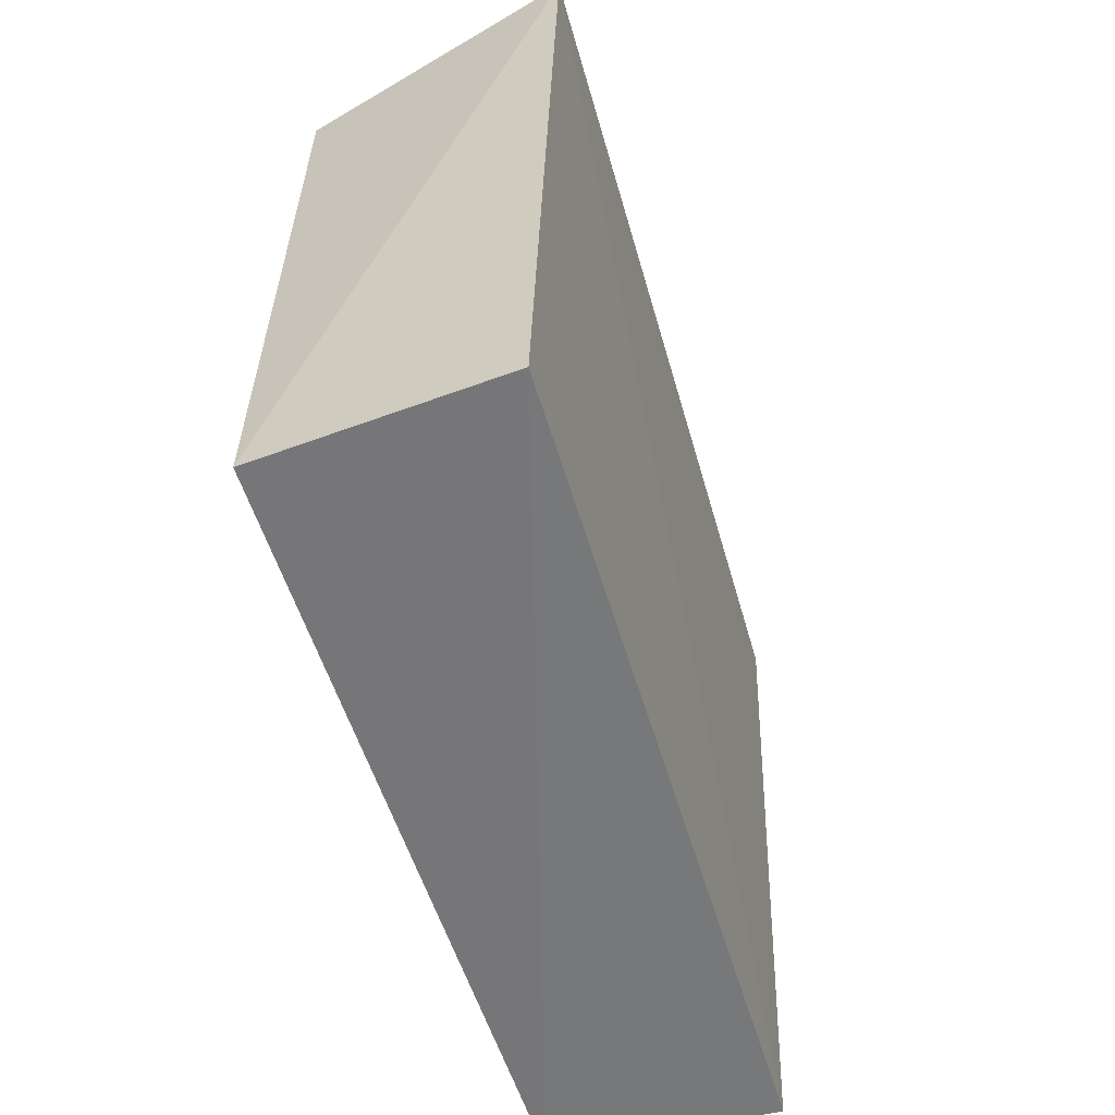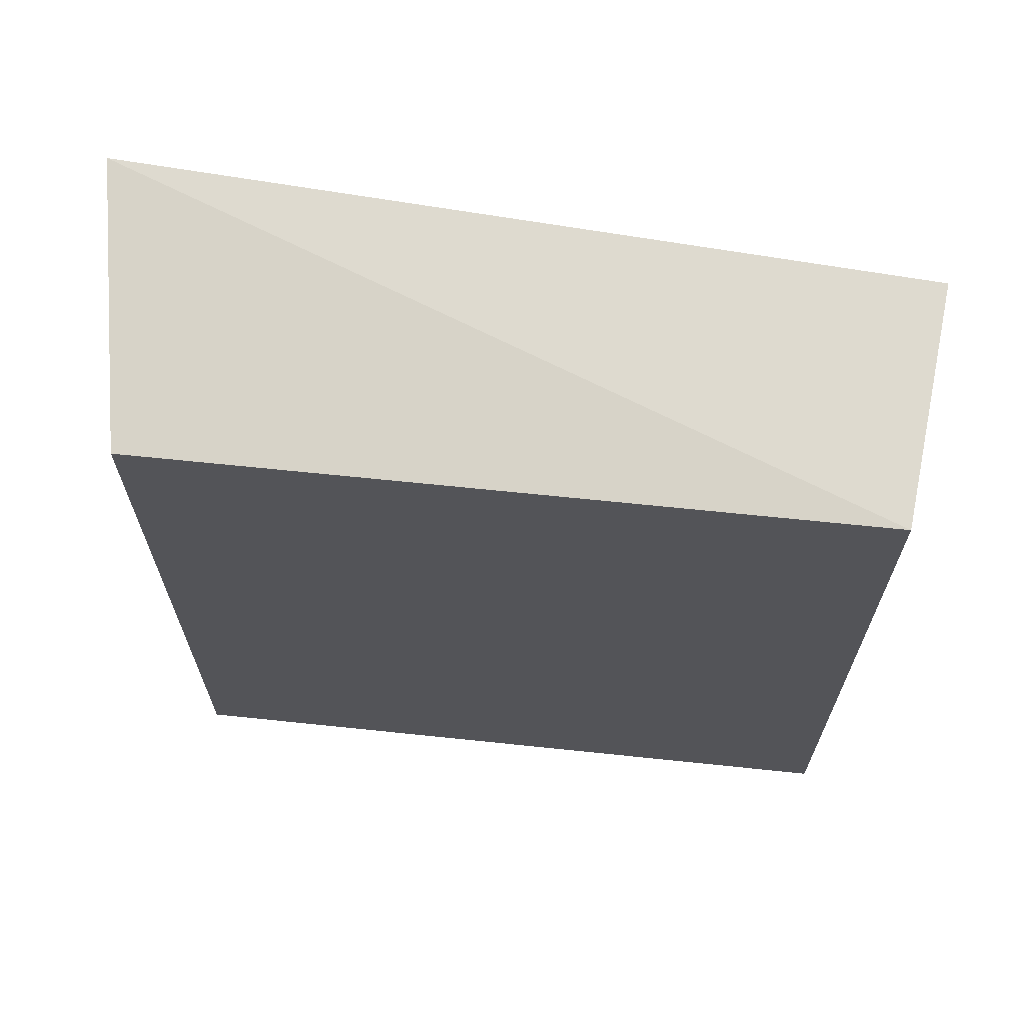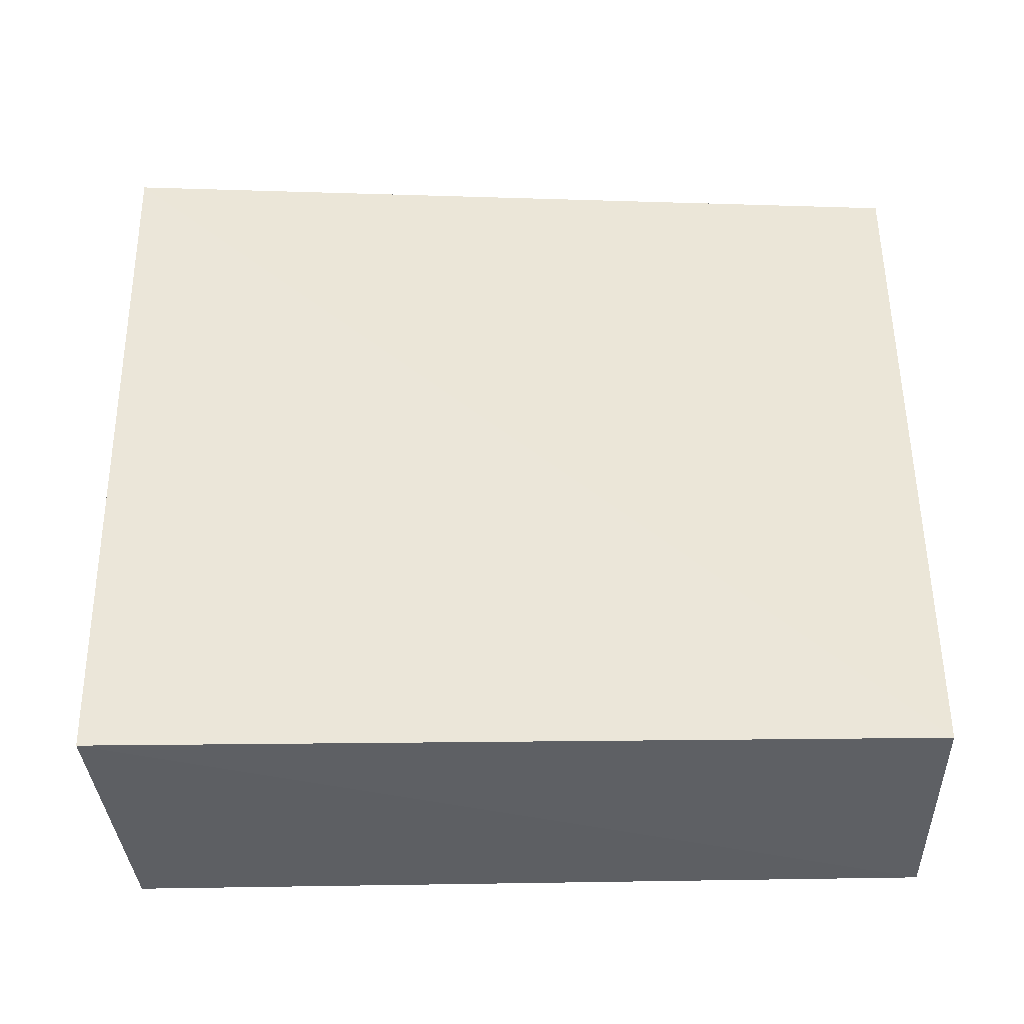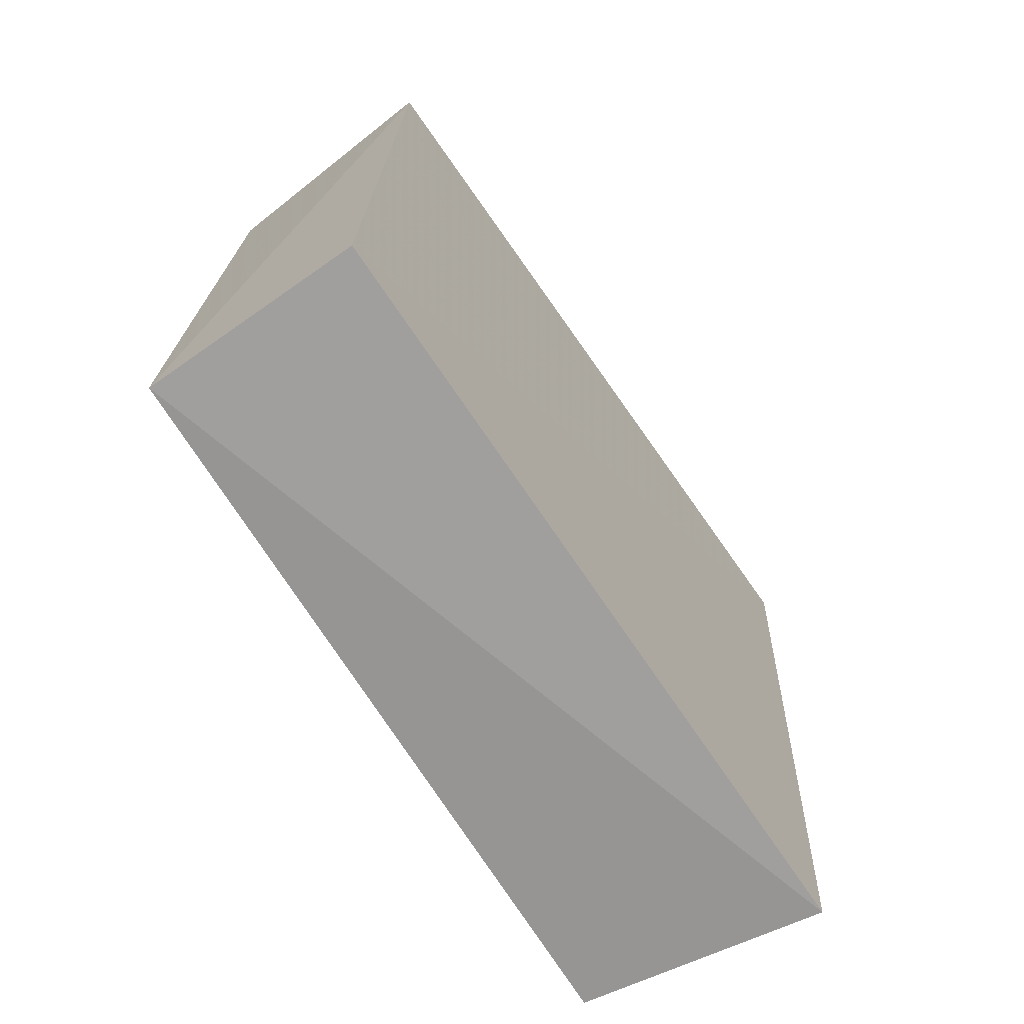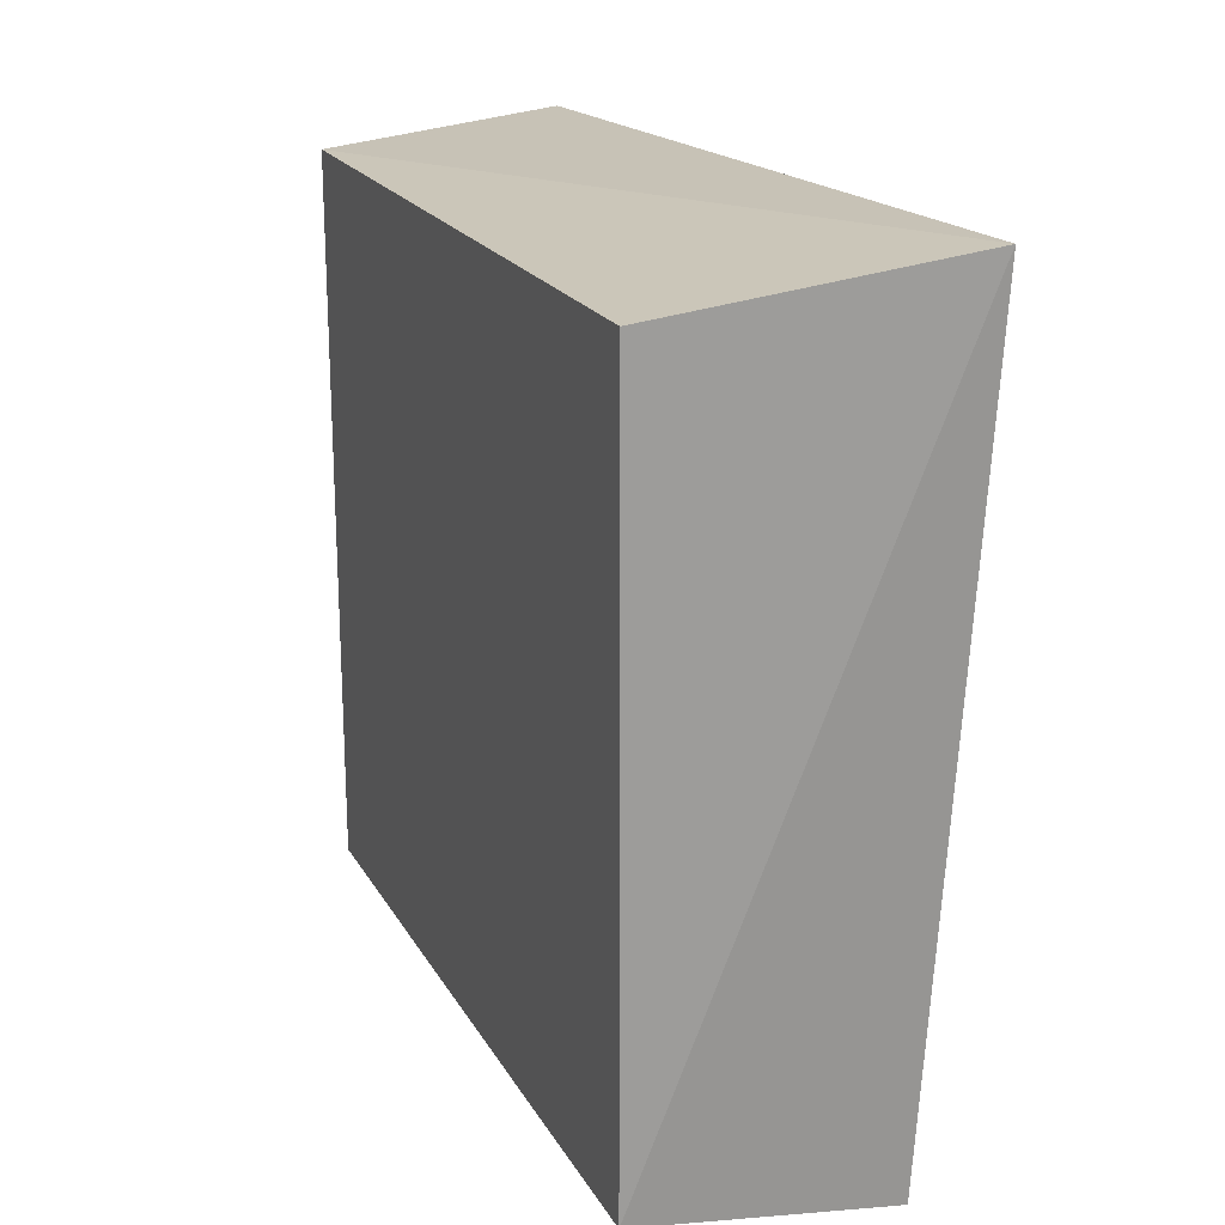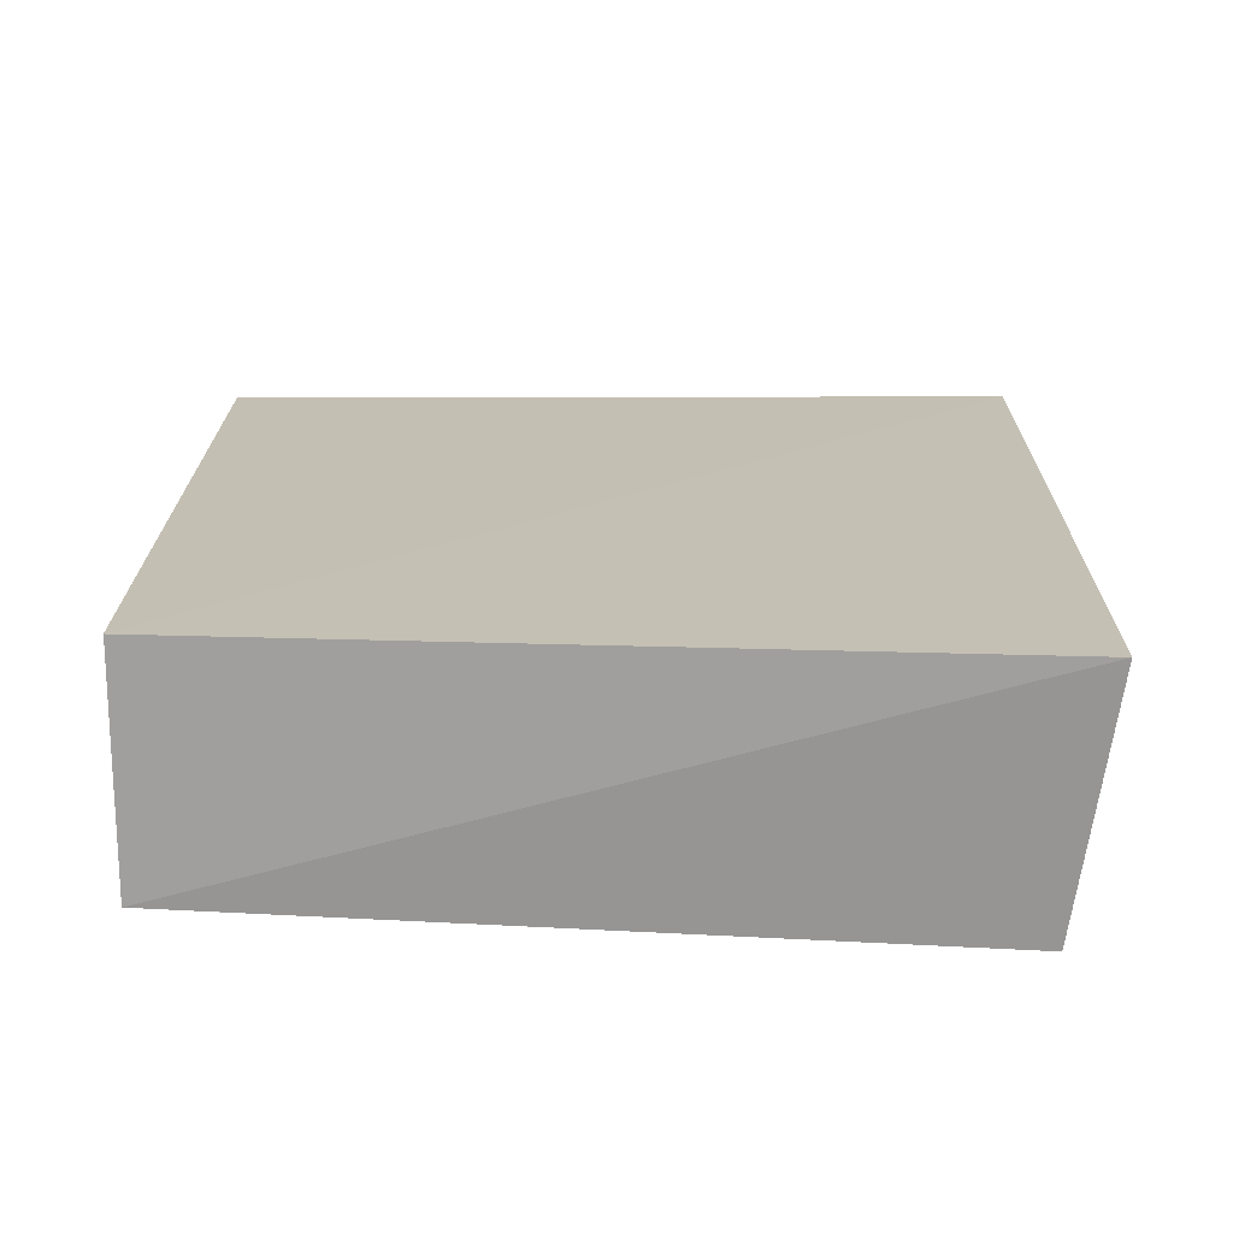
<metadata>
{"format":"obj","ext":"obj","renderer":"f3d","projection":"perspective","resolution":1024,"background":"white","views":[{"elev":-59.4,"azim":-161.6,"up":"+Z"},{"elev":66.2,"azim":96.0,"up":"+Y"},{"elev":-46.0,"azim":-88.6,"up":"+Z"},{"elev":-71.9,"azim":-147.7,"up":"+Y"},{"elev":20.0,"azim":158.2,"up":"+Z"},{"elev":-73.9,"azim":-92.9,"up":"+Y"}]}
</metadata>
<code>
v -0.2348 -0.2419 0.2375
v -0.2348 -0.2419 -0.1867
v -0.2348 0.1975 0.2375
v -0.3985 0.2277 0.2643
v -0.3796 -0.258 0.2506
v -0.3783 0.2095 -0.2009
v -0.2348 0.1975 -0.1867
v -0.3645 -0.2472 -0.1932
f 1 2 3
f 1 3 4
f 5 2 1
f 5 1 4
f 7 3 2
f 7 2 6
f 7 6 4
f 7 4 3
f 8 5 4
f 8 4 6
f 8 6 2
f 8 2 5

</code>
